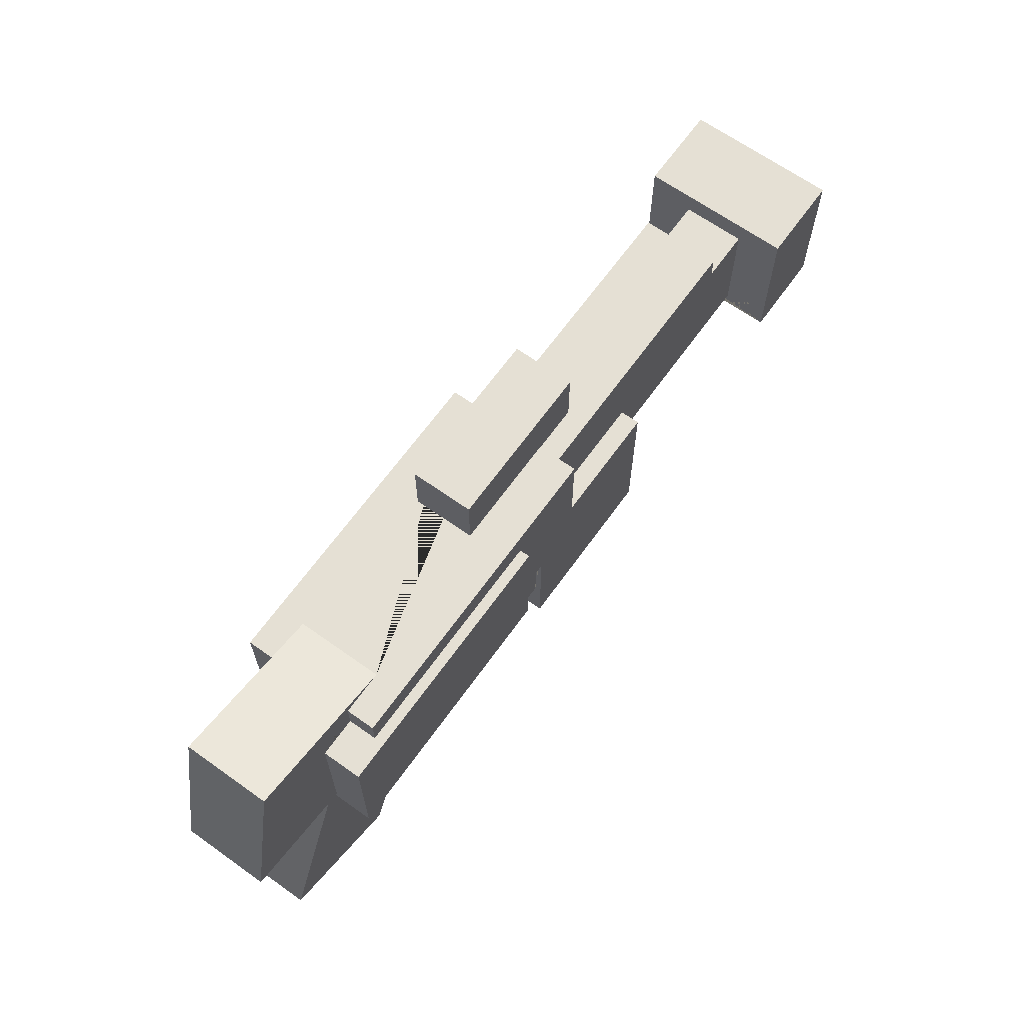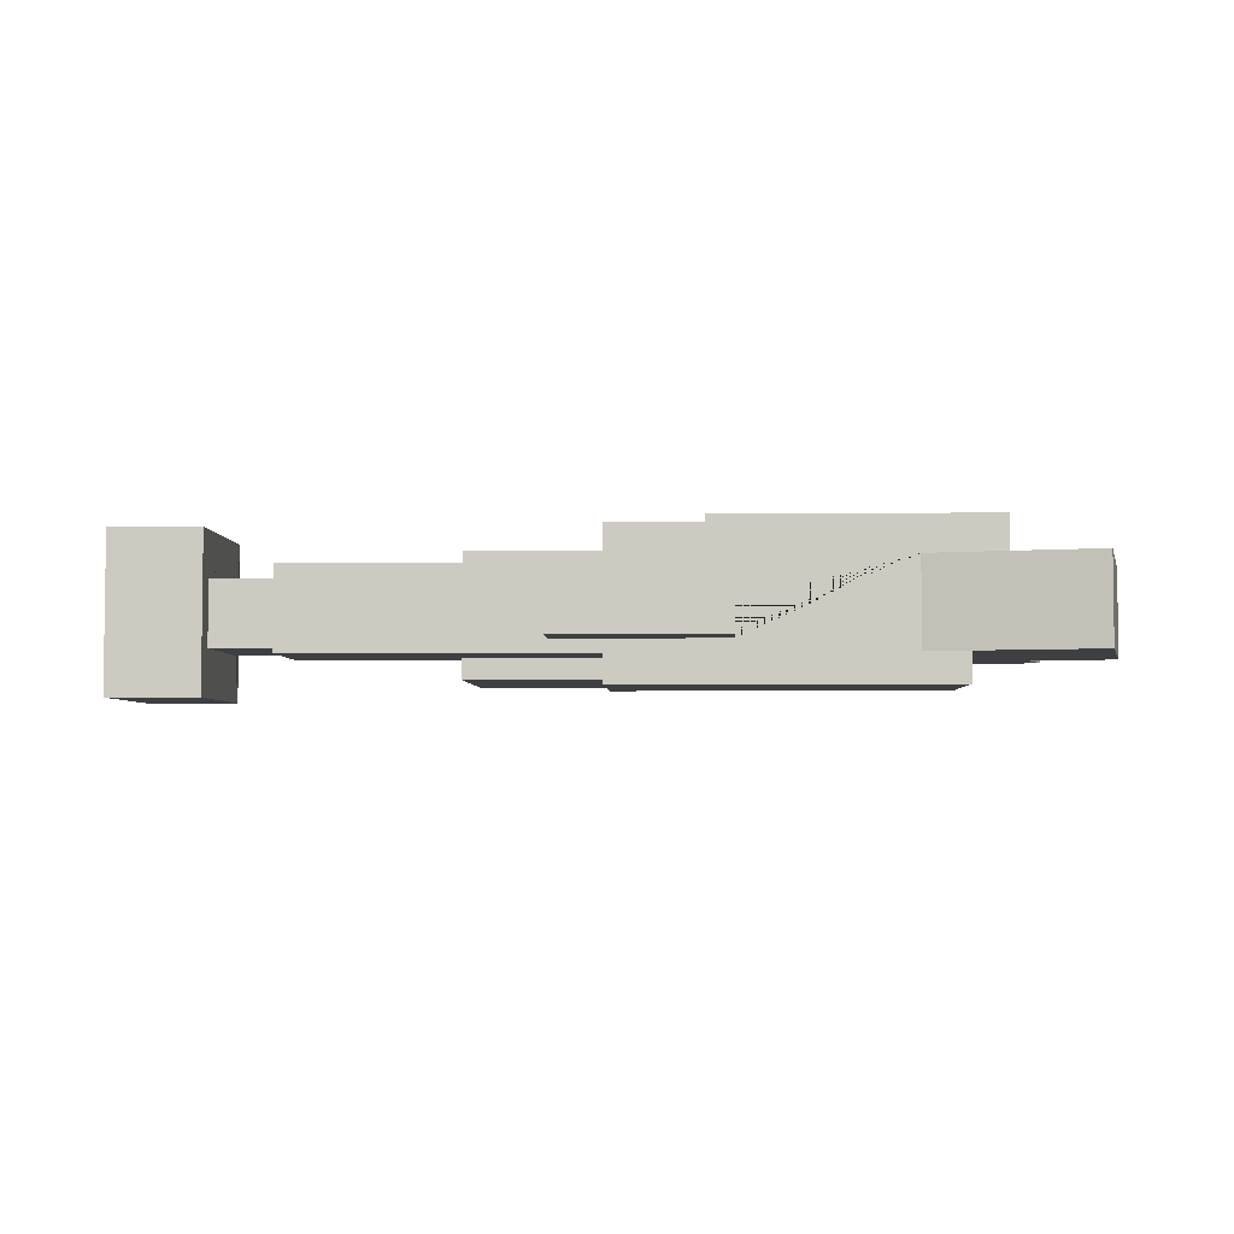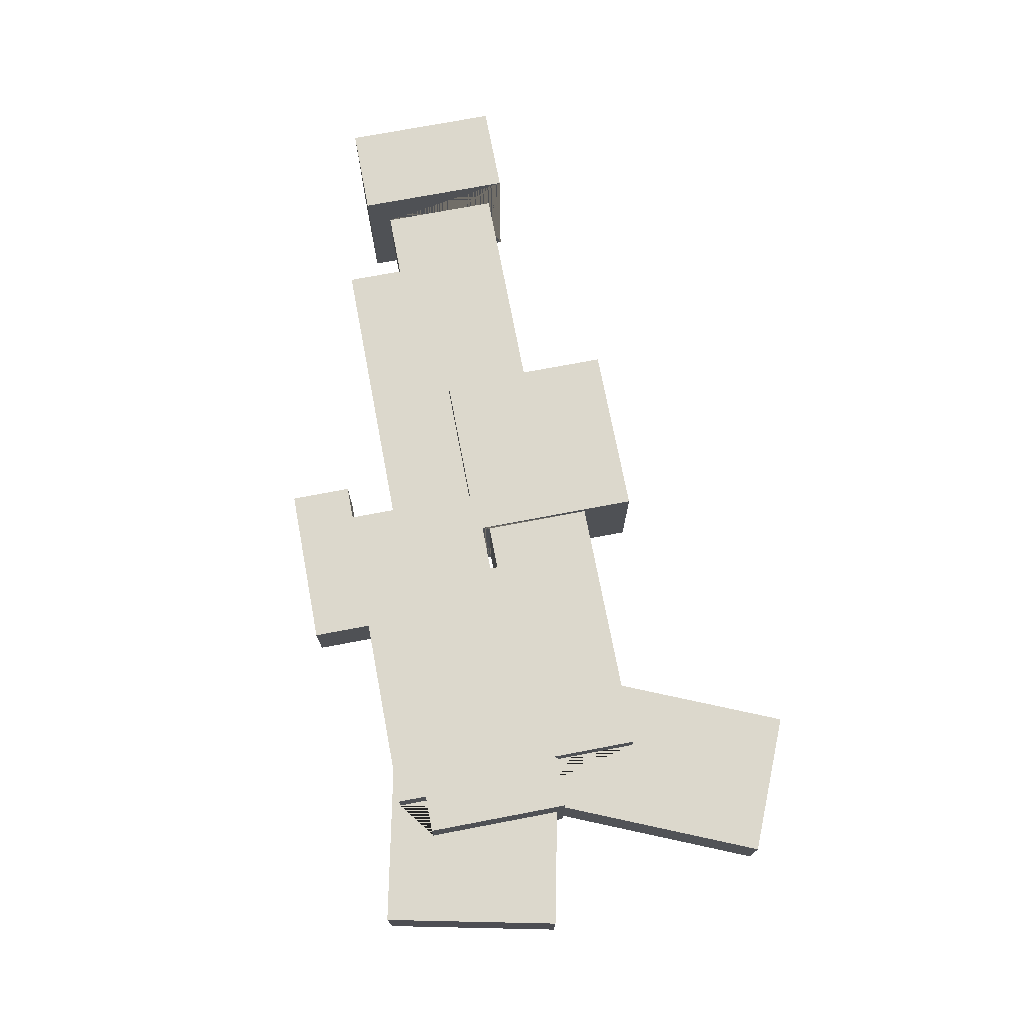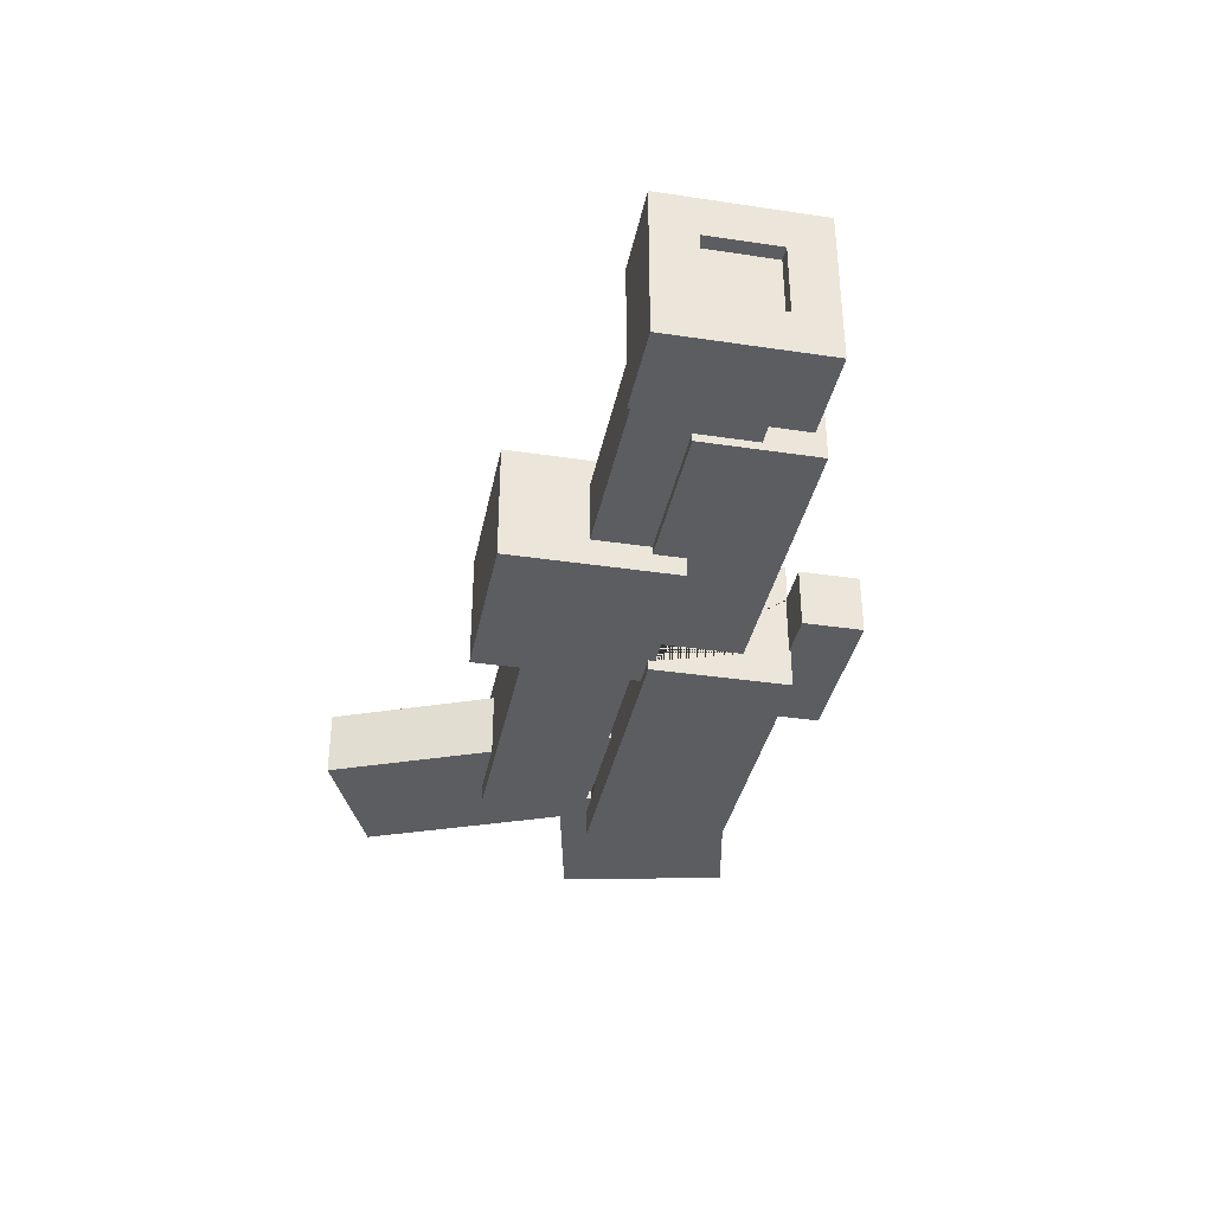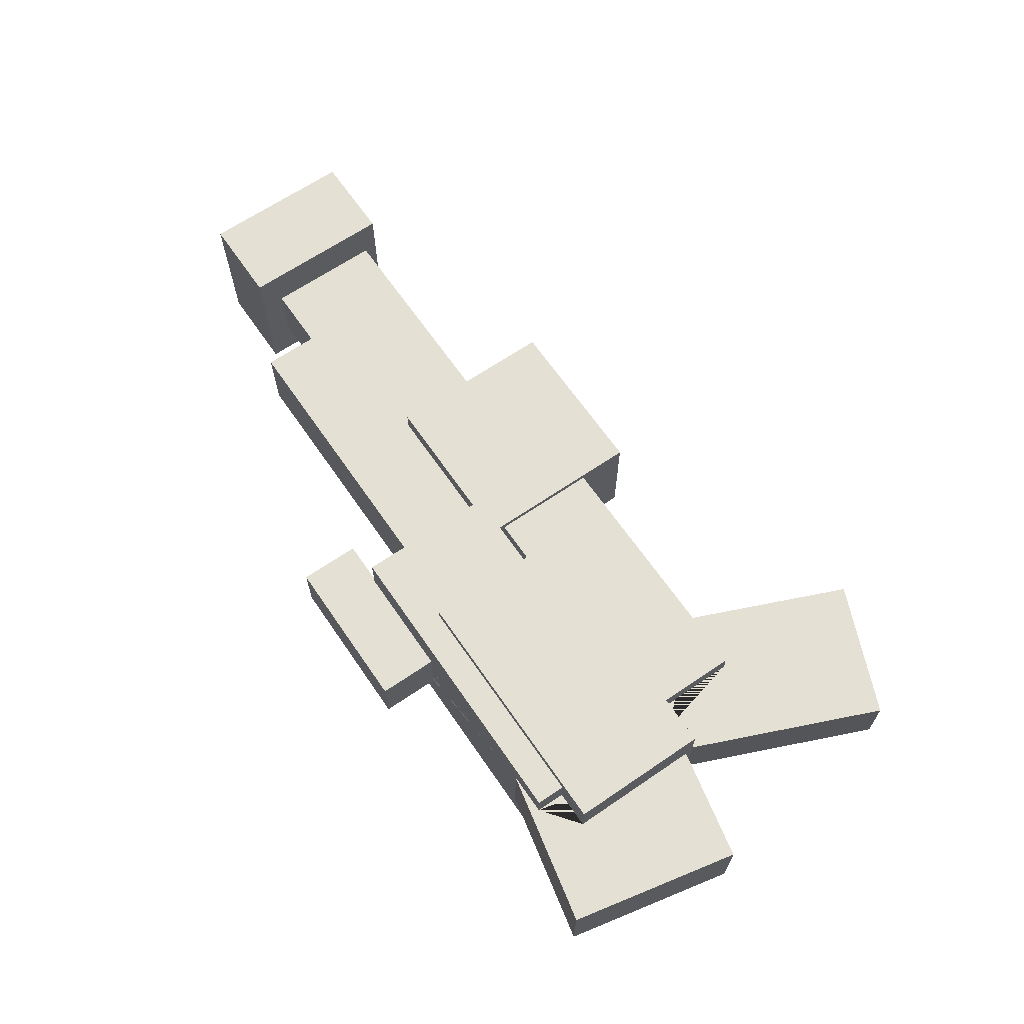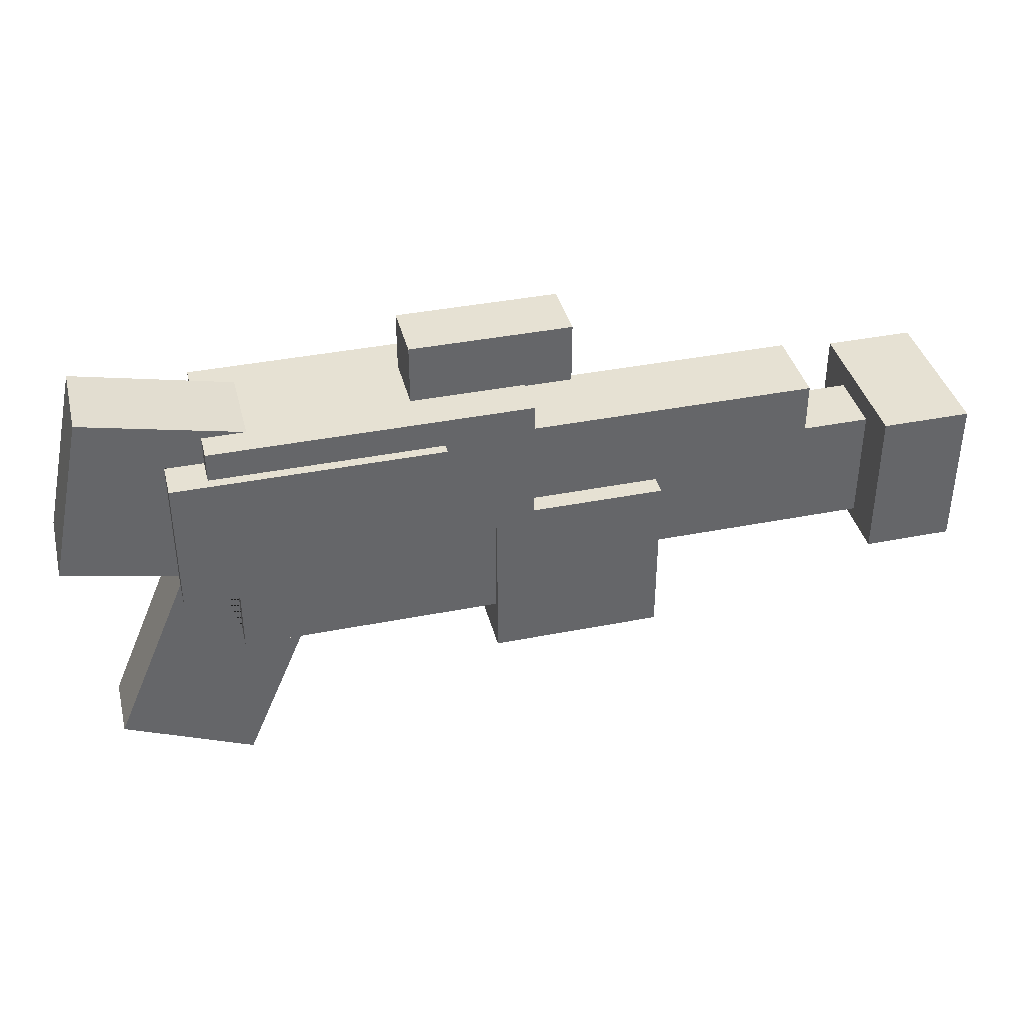
<metadata>
{"format":"obj","ext":"obj","renderer":"f3d","projection":"perspective","resolution":1024,"background":"white","views":[{"elev":65.9,"azim":-54.4,"up":"+Y"},{"elev":-4.3,"azim":-177.8,"up":"+Z"},{"elev":72.7,"azim":-100.8,"up":"+Z"},{"elev":-36.1,"azim":78.9,"up":"+Z"},{"elev":65.5,"azim":-124.5,"up":"+Z"},{"elev":38.6,"azim":-14.0,"up":"+Y"}]}
</metadata>
<code>
o arma_Cube.006
v 0.09892 -0.02758 0.03254
v 0.317 0.01018 0.0421
v 0.317 0.09438 0.0421
v -0.04311 -0.000445 0.02898
v 0.05665 0.1705 0.01653
v 0.317 0.01018 -0.0421
v -0.135 0.06356 0.0229
v 0.317 0.09438 -0.0421
v 0.3654 0.01018 0.0421
v 0.3654 0.09438 0.0421
v 0.2783 0.04855 0.0218
v 0.3654 0.01018 -0.0421
v 0.09892 -0.02758 -0.03254
v 0.3654 0.09438 -0.0421
v -0.0532 0.1383 0.03811
v 0.2783 0.1126 0.0218
v 0.1922 -0.02758 0.03254
v 0.2783 0.04855 -0.0218
v 0.2783 0.1126 -0.0218
v 0.05665 0.1705 -0.01653
v 0.1922 0.06567 0.03254
v -0.1152 0.1564 0.0229
v 0.1922 -0.02758 -0.03254
v 0.1436 0.1375 0.01653
v -0.135 0.06356 -0.0229
v 0.1922 0.06567 -0.03254
v -0.07361 0.04634 0.0436
v 0.1436 0.1705 0.01653
v 0.1436 0.1375 -0.01653
v -0.1152 0.1564 -0.0229
v -0.0532 0.06204 -0.03811
v 0.1436 0.1705 -0.01653
v -0.07361 0.1226 0.0436
v -0.0532 0.1383 -0.03811
v -0.07361 0.04634 -0.01366
v 0.1182 0.06204 0.03811
v 0.1182 0.1383 0.03811
v 0.07034 0.04634 0.0436
v -0.04311 -0.000445 -0.02898
v 0.1182 0.06204 -0.03811
v 0.1182 0.1383 -0.03811
v 0.07034 0.1226 0.0436
v -0.04311 0.05752 -0.02898
v -0.1156 -0.05875 0.018
v -0.04464 -0.08891 0.018
v -0.1156 -0.05875 -0.018
v -0.04464 -0.08891 -0.018
v -0.04311 -0.000445 0.018
v -0.04311 -0.000445 -0.018
v -0.00702 -0.000445 0.018
v -0.00702 -0.000445 -0.018
v 0.01763 0.05752 -0.018
v -0.04311 0.04634 0.02898
v 0.07034 0.04634 0.02898
v 0.07034 0.05752 0.02898
v 0.07034 0.05752 -0.01366
v 0.01763 0.05752 -0.01366
v -0.07089 0.04634 0.018
v -0.07089 0.04634 -0.01366
v 0.01955 0.06204 -0.018
v 0.01955 0.06204 -0.01366
v 0.07034 0.06204 -0.01366
v 0.07034 0.1226 0.03811
v 0.07034 0.06204 0.03811
v -0.0532 0.1226 0.03811
v -0.04311 0.05752 -0.0229
v -0.04311 0.04398 -0.0229
v -0.04311 0.04398 -0.018
v -0.04311 0.04398 0.0229
v -0.04311 0.04634 0.0229
v -0.04311 0.04398 0.018
v -0.03926 0.05752 -0.0229
v -0.03926 0.05752 -0.018
v -0.03829 0.06204 -0.018
v -0.06951 0.0496 -0.018
v -0.05421 0.04634 0.018
v -0.06951 0.0496 -0.01366
v -0.07361 0.1226 0.0229
v -0.07361 0.05048 0.0229
v -0.07361 0.05048 -0.01366
v -0.05421 0.04634 0.0229
v -0.0532 0.1226 0.0229
v -0.0532 0.1383 -0.0229
v -0.0532 0.1383 0.0229
v -0.0532 0.06204 -0.0229
v -0.03829 0.06204 -0.0229
v -0.03019 0.1383 0.0229
v -0.03019 0.1383 -0.0229
v 0.1182 0.1383 0.01653
v 0.1182 0.1375 0.01653
v 0.1182 0.1375 -0.01653
v 0.1182 0.1383 -0.01653
v 0.05665 0.1383 0.01653
v 0.05665 0.1383 -0.01653
v 0.09892 0.05752 -0.02898
v 0.09892 -0.000445 -0.02898
v 0.09892 -0.000445 0.02898
v 0.09892 0.05752 0.02898
v 0.09892 0.05752 -0.02685
v 0.1182 0.06567 0.03254
v 0.1182 0.06204 0.03254
v 0.1182 0.06567 -0.03254
v 0.1182 0.06204 -0.03254
v 0.09892 0.06204 0.03254
v 0.09892 0.06204 -0.02826
v 0.09892 0.06204 -0.03254
v 0.09892 0.06204 -0.03001
v 0.1182 0.1126 -0.0218
v 0.1182 0.1126 0.0218
v 0.1182 0.06567 0.0218
v 0.1182 0.06567 -0.0218
v 0.1922 0.06567 0.0218
v 0.1922 0.04855 -0.0218
v 0.1922 0.06567 -0.0218
v 0.1922 0.04855 0.0218
v 0.1922 0.04855 0.01732
v 0.1922 0.01752 -0.01732
v 0.1922 0.04855 -0.01732
v 0.1922 0.01752 0.01732
v 0.2783 0.08161 -0.01732
v 0.2783 0.04855 0.01732
v 0.2783 0.08161 0.01732
v 0.2783 0.04855 -0.01732
v 0.317 0.08161 -0.01732
v 0.317 0.01752 -0.01732
v 0.317 0.08161 0.01732
v 0.317 0.01752 0.01732
v 0.3654 0.0329 0.01938
v 0.3654 0.07166 0.01938
v 0.3654 0.0329 -0.01938
v 0.3654 0.07166 -0.01938
v 0.3575 0.0329 0.01938
v 0.3575 0.07166 0.01938
v 0.3575 0.0329 -0.01938
v 0.3575 0.07166 -0.01938
f 67 66 43 39 49 68
f 69 71 48 4 53 70
f 39 43 95 96
f 97 98 55 54 53 4
f 51 49 39 96 97 4 48 50
f 72 73 52 57 56 55 98 99 95 43 66
f 74 60 52 73
f 75 68 49 51 47 46
f 46 47 45 44
f 76 58 44 45 50 48 71
f 75 46 44 58 59 77
f 61 57 52 60
f 45 47 51 50
f 79 80 35 27 33 78
f 59 35 80 77
f 62 56 57 61
f 64 63 42 38 54 55 56 62
f 38 42 33 27
f 81 70 53 54 38 27 35 59 58 76
f 65 82 78 33 42 63
f 83 34 31 85
f 82 65 15 84
f 31 34 41 40
f 102 103 40 41 92 91 90 89 37 36 101 100 110 109 108 111
f 63 64 36 37 15 65
f 36 64 62 61 60 74 86 85 31 40 103 106 107 105 104 101
f 87 84 15 37 89 93 94 92 41 34 83 88
f 7 22 30 25
f 85 86 72 66 67 25 30 88 83
f 73 72 86 74
f 81 69 70
f 84 87 22 7 79 78 82
f 80 79 7 25 67 68 75 77
f 71 69 81 76
f 88 30 22 87
f 93 5 20 94
f 92 94 20 32 29 91
f 29 32 28 24
f 89 90 24 28 5 93
f 29 24 90 91
f 32 20 5 28
f 104 105 99 98 97 96 95 107 106 13 1
f 95 99 105 107
f 103 102 26 23 13 106
f 115 112 21 17 23 26 114 113 118 117 119 116
f 101 104 1 17 21 100
f 13 23 17 1
f 114 26 102 111
f 110 100 21 112
f 114 111 108 19 18 113
f 123 18 19 16 11 121 122 120
f 112 115 11 16 109 110
f 11 115 116 121
f 113 18 123 118
f 16 19 108 109
f 125 117 118 123 120 124
f 122 121 116 119 127 126
f 119 117 125 127
f 124 120 122 126
f 2 3 8 6 125 124 126 127
f 125 6 2 127
f 6 8 14 12
f 9 12 130 128
f 9 10 3 2
f 6 12 9 2
f 14 8 3 10
f 131 129 133 135
f 12 14 131 130
f 14 10 129 131
f 10 9 128 129
f 134 135 133 132
f 129 128 132 133
f 130 131 135 134
f 128 130 134 132

</code>
